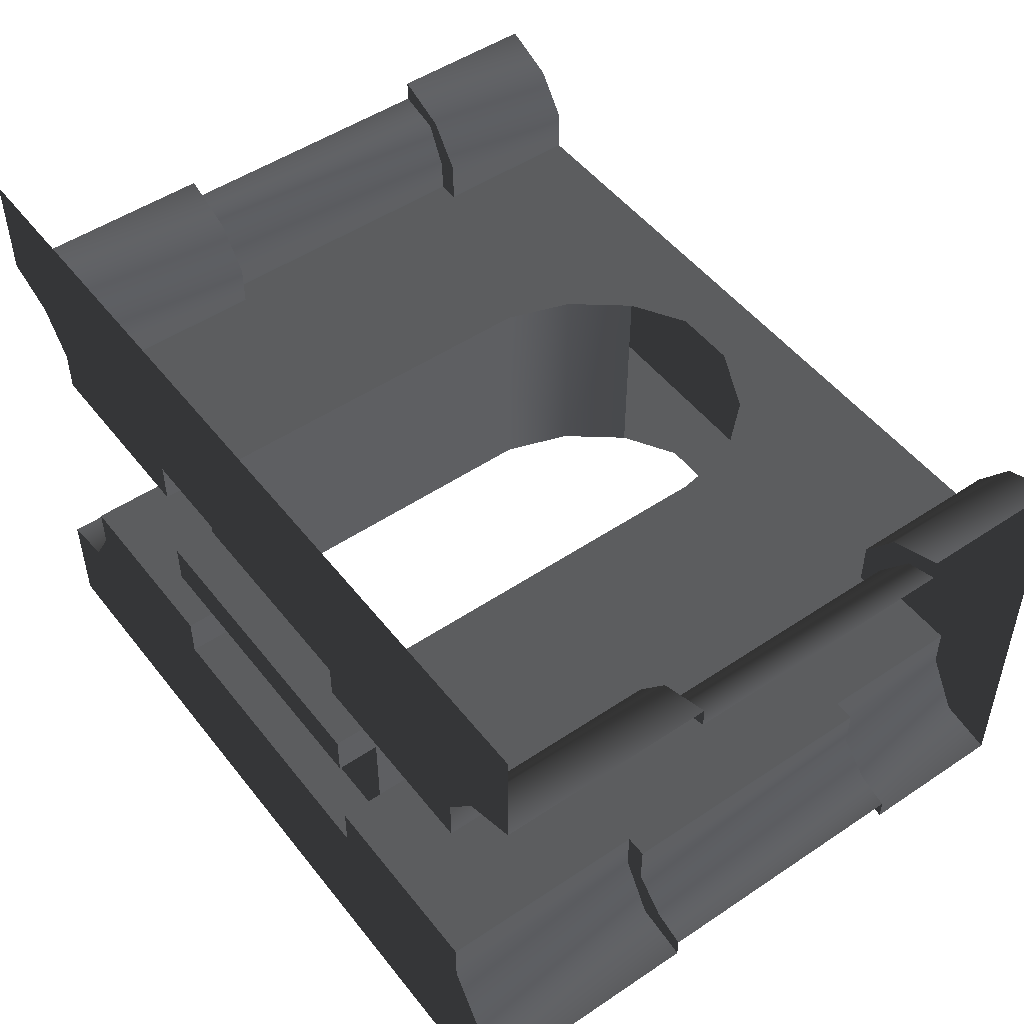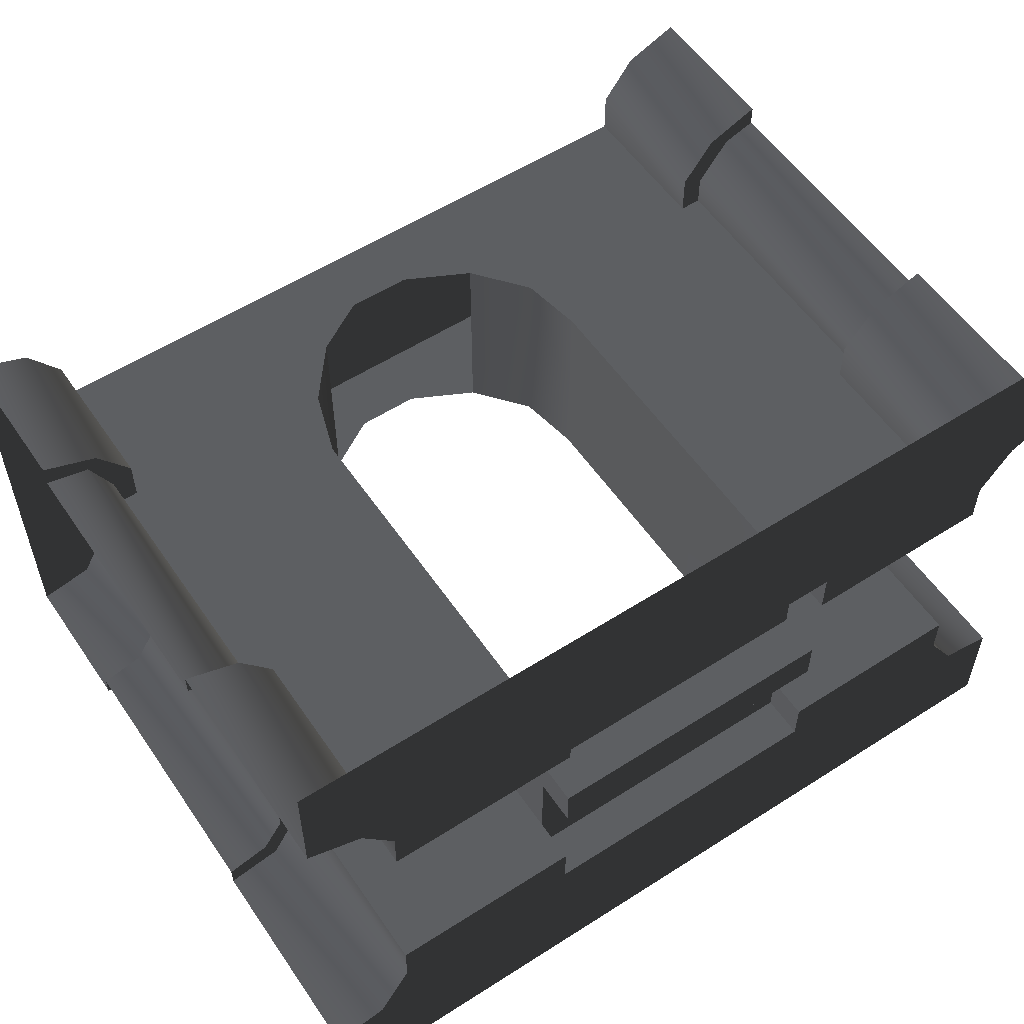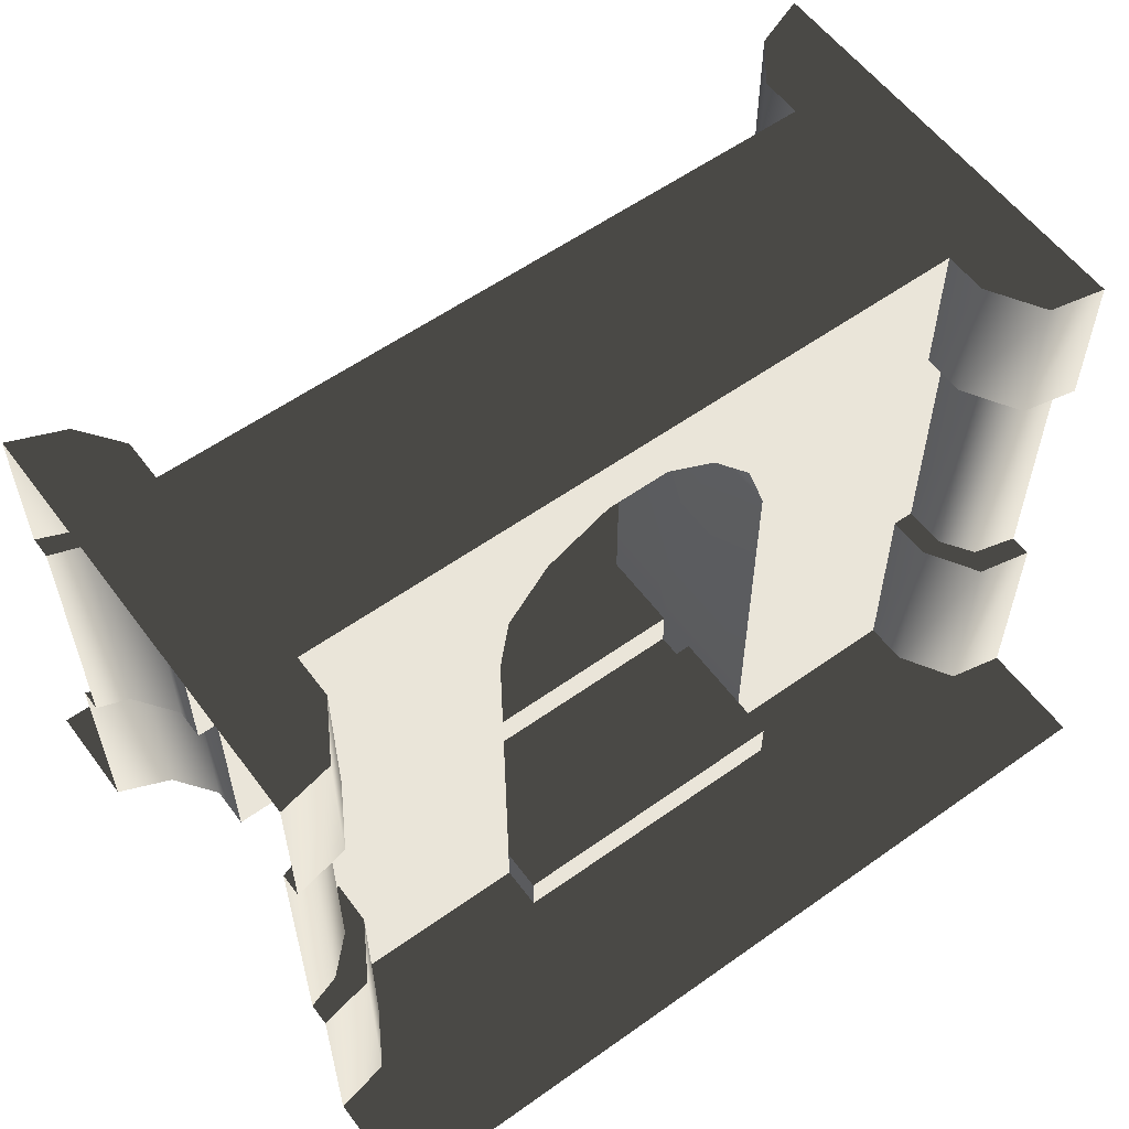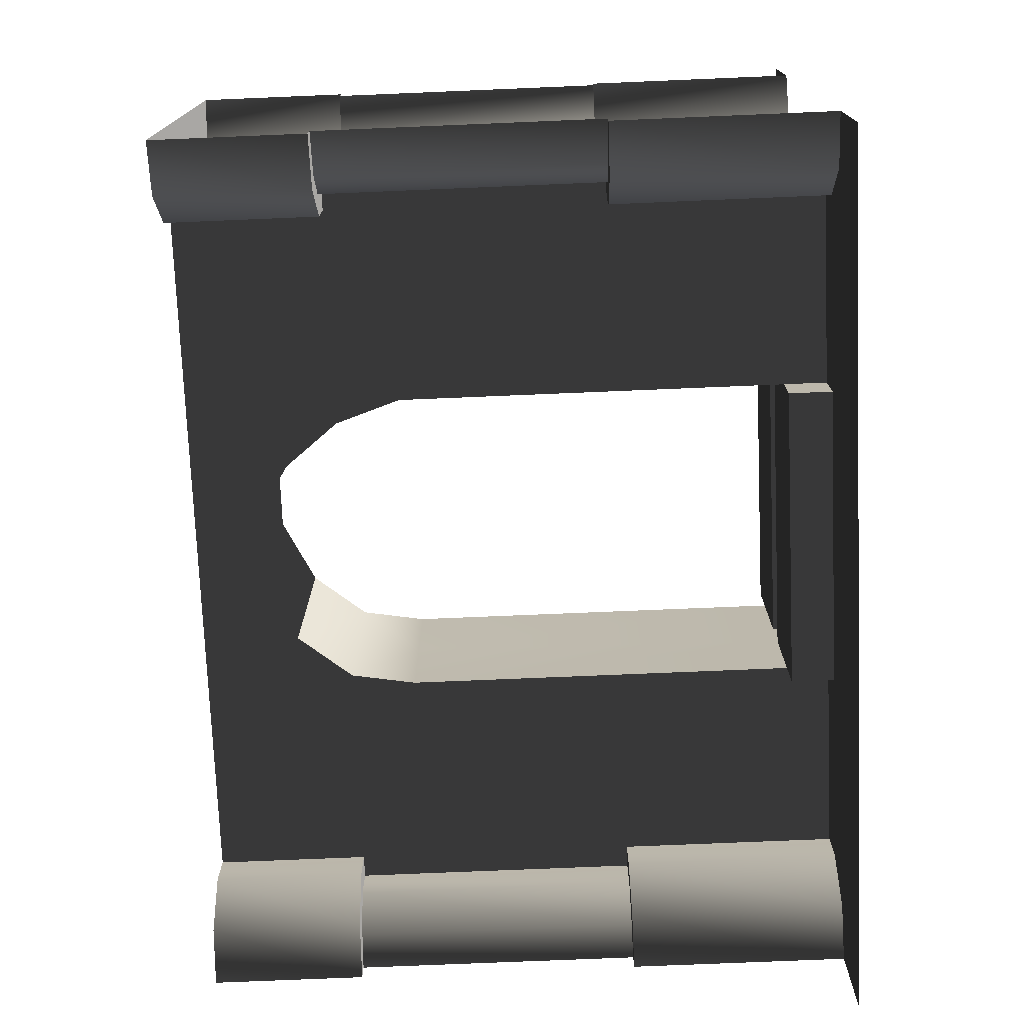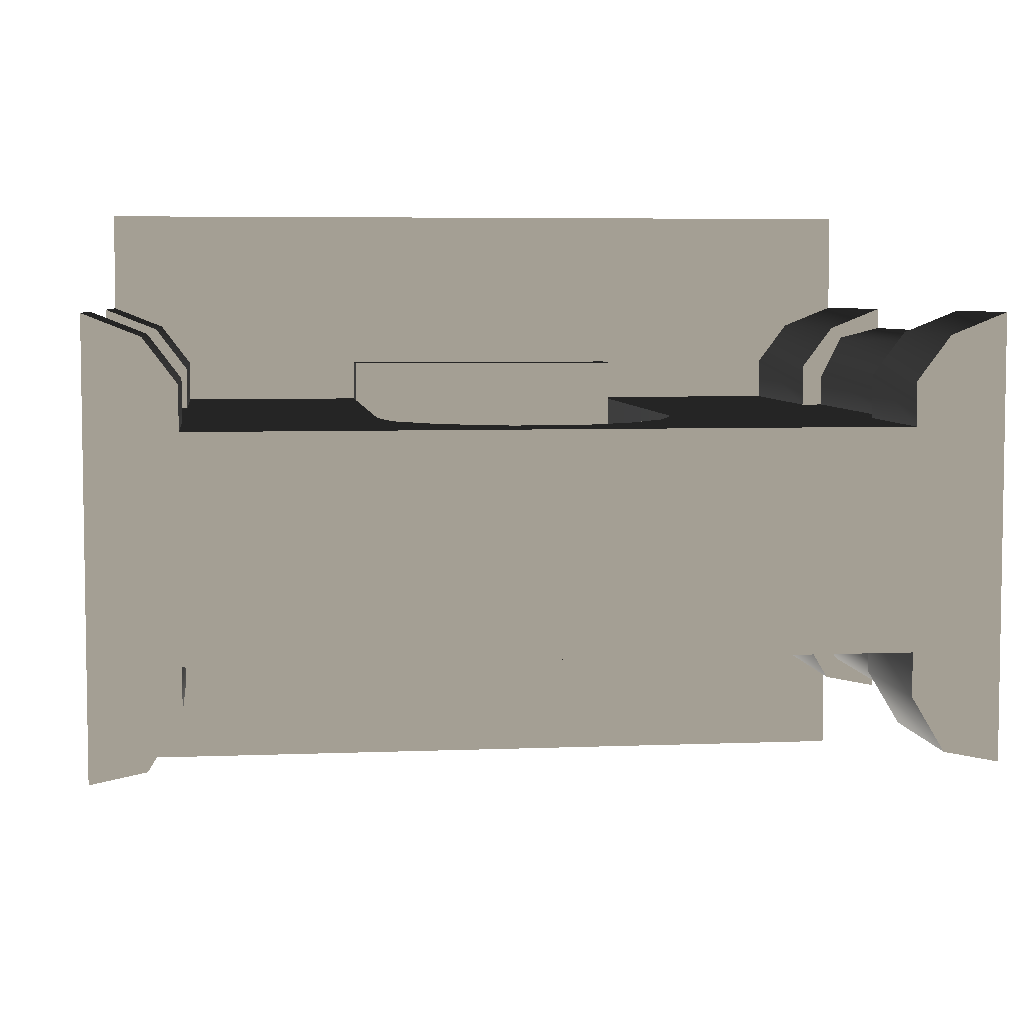
<metadata>
{"format":"obj","ext":"obj","renderer":"f3d","projection":"perspective","resolution":1024,"background":"white","views":[{"elev":49.9,"azim":-126.5,"up":"+Y"},{"elev":55.9,"azim":146.1,"up":"+Y"},{"elev":57.8,"azim":-36.4,"up":"+Z"},{"elev":-74.8,"azim":92.4,"up":"+Y"},{"elev":5.5,"azim":-7.1,"up":"+Y"}]}
</metadata>
<code>
o SiegeNode_C:\Users\WaunMan\Desktop\DSAssets\Assets\Terrai\art\terrain\crypt_1\secret\t_cry01_sec_wal-1b
v 1.7 -0.5 -0.5
v 1.7 -0.5 0.8
v 1.6 -0.5 0.8
v 1.6 -0.5 -0.5
v 0.7 -0.7 -1.5
v -0.7 -0.7 -1.5
v 0 -1.5 -1.5
v 0 -1.5 -1.5
v -1.75 -0.95 -1.5
v -2 -1.5 -1.5
v -0.7 -0.7 -1.5
v -1.6 -0.7 -1.5
v -0.7 -0.5 -1.5
v -1.6 -0.5 -1.5
v 0.7 0.5 -1.5
v 1.6 0.5 -1.5
v 1.6 0.7 -1.5
v 0.7 0.7 -1.5
v 1.75 0.9 -1.5
v 0 1.5 -1.5
v 2 1.5 -1.5
v 0.7 -0.7 -1.5
v 1.6 -0.7 -1.5
v 1.6 -0.5 -1.5
v 1.75 -0.95 -1.5
v 0 -1.5 -1.5
v 2 -1.5 -1.5
v 0.7 -0.5 -1.5
v -2 1.5 -1.5
v -1.75 0.9 -1.5
v 0 1.5 -1.5
v -0.7 0.7 -1.5
v -1.6 0.7 -1.5
v -1.6 0.5 -1.5
v -0.7 0.5 -1.5
v 2 -1 -1.5
v 1.75 -0.95 -1.5
v 2 -1.5 -1.5
v -2 -1 -1.5
v -2 -1.5 -1.5
v -1.75 -0.95 -1.5
v -0.7 0.7 -1.5
v 0.7 0.7 -1.5
v 0 1.5 -1.5
v -2 1 -1.5
v -1.75 0.9 -1.5
v -2 1.5 -1.5
v 2 1 -1.5
v 2 1.5 -1.5
v 1.75 0.9 -1.5
v 1.8 -0.85 -0.5
v 2 -0.9 -0.5
v 2 -0.9 0.8
v 1.8 -0.85 0.8
v 1.7 -0.7 -0.5
v 1.7 -0.7 0.8
v 1.7 -0.5 -0.5
v 1.7 -0.5 0.8
v -1.7 -0.7 -0.5
v -1.7 -0.5 -0.5
v -1.7 -0.5 0.8
v -1.7 -0.7 0.8
v -1.85 -0.85 -0.5
v -1.85 -0.85 0.8
v -2 -0.9 -0.5
v -2 -0.9 0.8
v -1.85 0.85 -0.5
v -2 0.9 -0.5
v -2 0.9 0.8
v -1.85 0.85 0.8
v -1.7 0.65 -0.5
v -1.7 0.65 0.8
v -1.7 0.5 -0.5
v -1.7 0.5 0.8
v 1.7 0.65 -0.5
v 1.7 0.5 -0.5
v 1.7 0.5 0.8
v 1.7 0.65 0.8
v 1.8 0.85 -0.5
v 1.8 0.85 0.8
v 2 0.9 -0.5
v 2 0.9 0.8
v -1.75 -0.95 1.5
v -1.6 -0.7 1.5
v -1.6 -0.5 1.5
v -2 -1 1.5
v -1.6 -0.5 1.5
v -2 -0.5 1.5
v -2 -0 1.5
v -0.65 0.5 0.8
v -0.45 0.5 1.05
v -0.45 -0.5 1.05
v -0.65 -0.5 0.8
v -0.7 -0 0.5
v -0.7 -0.5 0.5
v -0.7 -0.1 -1.3
v -0.7 -0.5 -1.3
v 1.6 -0.7 0.8
v 1.6 -0.5 0.8
v 1.7 -0.5 0.8
v 1.7 -0.7 0.8
v 1.75 -0.95 0.8
v 1.8 -0.85 0.8
v 2 -1 0.8
v 2 -0.9 0.8
v -1.75 -0.95 0.8
v -2 -1 0.8
v -2 -0.9 0.8
v -1.85 -0.85 0.8
v -1.6 -0.7 0.8
v -1.7 -0.7 0.8
v -1.6 -0.5 0.8
v -1.7 -0.5 0.8
v 1.6 -0.7 1.5
v 1.6 -0.5 1.5
v 1.6 -0.5 0.8
v 1.6 -0.7 0.8
v 1.75 -0.95 1.5
v 1.75 -0.95 0.8
v 2 -1 1.5
v 2 -1 0.8
v -1.75 -0.95 1.5
v -2 -1 1.5
v -2 -1 0.8
v -1.75 -0.95 0.8
v -1.6 -0.7 1.5
v -1.6 -0.7 0.8
v -1.6 -0.5 1.5
v -1.6 -0.5 0.8
v 1.75 -0.95 -0.5
v 2 -1 -0.5
v 2 -0.9 -0.5
v 1.8 -0.85 -0.5
v 1.6 -0.7 -0.5
v 1.7 -0.7 -0.5
v 1.6 -0.5 -0.5
v 1.7 -0.5 -0.5
v -1.6 -0.7 -0.5
v -1.6 -0.5 -0.5
v -1.7 -0.5 -0.5
v -1.7 -0.7 -0.5
v -1.75 -0.95 -0.5
v -1.85 -0.85 -0.5
v -2 -1 -0.5
v -2 -0.9 -0.5
v 1.75 -0.95 -1.5
v 2 -1 -1.5
v 2 -1 -0.5
v 1.75 -0.95 -0.5
v 1.6 -0.7 -1.5
v 1.6 -0.7 -0.5
v 1.6 -0.5 -1.5
v 1.6 -0.5 -0.5
v -1.6 -0.7 -1.5
v -1.6 -0.5 -1.5
v -1.6 -0.5 -0.5
v -1.6 -0.7 -0.5
v -1.75 -0.95 -1.5
v -1.75 -0.95 -0.5
v -2 -1 -1.5
v -2 -1 -0.5
v -1.85 0.85 0.8
v -2 0.9 0.8
v -2 1 0.8
v -1.75 0.9 0.8
v -1.7 0.65 0.8
v -1.6 0.7 0.8
v -1.7 0.5 0.8
v -1.6 0.5 0.8
v 1.75 0.9 0.8
v 2 1 0.8
v 2 0.9 0.8
v 1.8 0.85 0.8
v 1.6 0.7 0.8
v 1.7 0.65 0.8
v 1.6 0.5 0.8
v 1.7 0.5 0.8
v -1.6 0.7 1.5
v -1.6 0.5 1.5
v -1.6 0.5 0.8
v -1.6 0.7 0.8
v -1.75 0.9 1.5
v -1.75 0.9 0.8
v -2 1 1.5
v -2 1 0.8
v 1.75 0.9 1.5
v 2 1 1.5
v 2 1 0.8
v 1.75 0.9 0.8
v 1.6 0.7 1.5
v 1.6 0.7 0.8
v 1.6 0.5 1.5
v 1.6 0.5 0.8
v -1.75 0.9 -0.5
v -2 1 -0.5
v -2 0.9 -0.5
v -1.85 0.85 -0.5
v -1.6 0.7 -0.5
v -1.7 0.65 -0.5
v -1.6 0.5 -0.5
v -1.7 0.5 -0.5
v 1.6 0.7 -0.5
v 1.6 0.5 -0.5
v 1.7 0.5 -0.5
v 1.7 0.65 -0.5
v 1.75 0.9 -0.5
v 1.8 0.85 -0.5
v 2 1 -0.5
v 2 0.9 -0.5
v -1.75 0.9 -1.5
v -2 1 -1.5
v -2 1 -0.5
v -1.75 0.9 -0.5
v -1.6 0.7 -1.5
v -1.6 0.7 -0.5
v -1.6 0.5 -1.5
v -1.6 0.5 -0.5
v 1.6 0.7 -1.5
v 1.6 0.5 -1.5
v 1.6 0.5 -0.5
v 1.6 0.7 -0.5
v 1.75 0.9 -1.5
v 1.75 0.9 -0.5
v 2 1 -1.5
v 2 1 -0.5
v 0.7 -0.1 -1.3
v -0.7 -0.1 -1.3
v -0.7 -0.5 -1.3
v 0.7 -0.5 -1.3
v -0.7 -0.7 -1.3
v 0.7 -0.7 -1.3
v 0.4 0.5 1.05
v 0.6 0.5 0.8
v 0.6 -0.5 0.8
v 0.7 -0 0.5
v 0.7 -0.5 0.5
v 0.7 -0.5 -1.3
v 0.4 -0.5 1.05
v 0.7 -0.1 -1.3
v 1.6 -0.7 1.5
v 1.75 -0.95 1.5
v 1.6 -0.5 1.5
v 2 -0.5 1.5
v 2 -0 1.5
v 2 -1 1.5
v -1.6 0.7 1.5
v -1.75 0.9 1.5
v -1.6 0.5 1.5
v -2 0.5 1.5
v -2 -0 1.5
v -2 1 1.5
v -0.7 0.7 -1.3
v -0.7 0.7 -1.5
v -0.7 0.5 -1.5
v -0.7 0.5 -1.3
v 0.7 0.7 -1.5
v 0.7 0.7 -1.3
v 0.7 0.5 -1.3
v 0.7 0.5 -1.5
v 0.7 0.7 -1.3
v 0.7 0.7 -1.5
v -0.7 0.7 -1.5
v -0.7 0.7 -1.3
v -0.7 0.1 -1.3
v 0.7 0.1 -1.3
v 0.7 0.5 -1.3
v -0.7 0.5 -1.3
v 0.7 0.7 -1.3
v -0.7 0.7 -1.3
v -0.7 -0 0.5
v -0.7 0.1 -1.3
v -0.7 0.5 -1.3
v -0.7 0.5 0.5
v -0.65 0.5 0.8
v -0.7 -0 0.5
v -0.7 -0.1 -1.3
v 0.7 -0 0.5
v 0.7 0.1 -1.3
v 0.7 -0.1 -1.3
v 0.7 0.5 0.5
v 0.6 0.5 0.8
v 0.7 0.5 -1.3
v 2 -0 1.5
v -2 -0 1.5
v -1.6 -0.5 1.5
v 1.6 -0.5 1.5
v 0.7 -0.1 -1.5
v -0.7 -0.1 -1.5
v -0.7 -0.1 -1.3
v 0.7 -0.1 -1.3
v 0.7 0.1 -1.5
v -0.7 0.1 -1.5
v -0.7 -0.1 -1.5
v 0.7 -0.1 -1.5
v 0.7 0.1 -1.3
v -0.7 0.1 -1.3
v -0.7 0.1 -1.5
v 0.7 0.1 -1.5
v -0.7 0.1 -1.3
v -0.7 -0.1 -1.3
v -0.7 -0.1 -1.5
v -0.7 0.1 -1.5
v 0.7 -0.1 -1.3
v 0.7 0.1 -1.3
v 0.7 0.1 -1.5
v 0.7 -0.1 -1.5
v 2 0.5 1.5
v 1.6 0.5 1.5
v 2 -0 1.5
v 2 1 1.5
v 1.75 0.9 1.5
v 1.6 0.7 1.5
v 1.6 0.5 1.5
v -2 -0 1.5
v 2 -0 1.5
v 1.6 0.5 1.5
v -1.6 0.5 1.5
v 0.7 -0.7 -1.3
v 0.7 -0.7 -1.5
v 0.7 -0.5 -1.5
v 0.7 -0.5 -1.3
v -0.7 -0.7 -1.5
v -0.7 -0.7 -1.3
v -0.7 -0.5 -1.3
v -0.7 -0.5 -1.5
v -0.7 -0.7 -1.3
v -0.7 -0.7 -1.5
v 0.7 -0.7 -1.5
v 0.7 -0.7 -1.3
v 0.4 0.5 1.05
v 1.6 0.5 1.5
v 0.6 0.5 0.8
v 0.7 0.5 0.5
v 1.6 0.5 0.8
v 1.6 0.5 -0.5
v 1.7 0.5 0.8
v 1.6 0.5 -1.5
v 0.7 0.5 -1.3
v 0.7 0.5 -1.5
v 1.7 0.5 -0.5
v -0.15 0.5 1.2
v 0.15 0.5 1.2
v 0.4 0.5 1.05
v -1.6 0.5 1.5
v -0.45 0.5 1.05
v -0.65 0.5 0.8
v -0.7 0.5 0.5
v -1.6 0.5 0.8
v -0.45 0.5 1.05
v -1.7 0.5 -0.5
v -1.7 0.5 0.8
v -1.6 0.5 -0.5
v -1.6 0.5 -1.5
v -0.7 0.5 -1.3
v -0.7 0.5 -1.5
v -1.7 -0.5 0.8
v -1.7 -0.5 -0.5
v -1.6 -0.5 -0.5
v -1.6 -0.5 0.8
v -0.7 -0.5 0.5
v -1.6 -0.5 1.5
v -0.65 -0.5 0.8
v -0.45 -0.5 1.05
v -1.6 -0.5 -1.5
v -0.7 -0.5 -1.3
v -0.7 -0.5 -1.5
v 0.15 -0.5 1.2
v -0.15 -0.5 1.2
v -0.45 -0.5 1.05
v 0.4 -0.5 1.05
v 1.6 -0.5 1.5
v 0.4 -0.5 1.05
v 0.6 -0.5 0.8
v 0.7 -0.5 0.5
v 1.6 -0.5 0.8
v 1.6 -0.5 -0.5
v 0.7 -0.5 -1.3
v 0.7 -0.5 -1.5
v 1.6 -0.5 -1.5
g SnoMaterialGroup_0
f 1 2 3
f 3 4 1
g SnoMaterialGroup_1
f 5 6 7
f 8 9 10
f 9 8 11
f 11 12 9
f 12 11 13
f 13 14 12
f 15 16 17
f 17 18 15
f 18 17 19
f 19 20 18
f 20 19 21
f 22 23 24
f 22 25 23
f 22 26 25
f 27 25 26
f 24 28 22
f 29 30 31
f 32 31 30
f 32 30 33
f 32 33 34
f 34 35 32
f 36 37 38
f 39 40 41
f 42 43 44
f 45 46 47
f 48 49 50
g SnoMaterialGroup_2
f 51 52 53
f 51 53 54
f 55 51 54
f 55 54 56
f 57 55 56
f 57 56 58
f 59 60 61
f 59 61 62
f 63 59 62
f 63 62 64
f 65 63 64
f 65 64 66
f 67 68 69
f 67 69 70
f 71 67 70
f 71 70 72
f 73 71 72
f 73 72 74
f 75 76 77
f 75 77 78
f 79 75 78
f 79 78 80
f 81 79 80
f 81 80 82
g SnoMaterialGroup_3
f 83 84 85
f 86 83 87
f 87 88 86
f 88 87 89
f 90 91 92
f 92 93 90
f 94 90 93
f 93 95 94
f 96 94 95
f 95 97 96
f 98 99 100
f 100 101 98
f 102 98 101
f 101 103 102
f 104 102 103
f 103 105 104
f 106 107 108
f 108 109 106
f 110 106 109
f 109 111 110
f 112 110 111
f 111 113 112
f 114 115 116
f 116 117 114
f 118 114 117
f 117 119 118
f 120 118 119
f 119 121 120
f 122 123 124
f 124 125 122
f 126 122 125
f 125 127 126
f 128 126 127
f 127 129 128
f 130 131 132
f 132 133 130
f 134 130 133
f 133 135 134
f 136 134 135
f 135 137 136
f 138 139 140
f 140 141 138
f 142 138 141
f 141 143 142
f 144 142 143
f 143 145 144
f 146 147 148
f 148 149 146
f 150 146 149
f 149 151 150
f 152 150 151
f 151 153 152
f 154 155 156
f 156 157 154
f 158 154 157
f 157 159 158
f 160 158 159
f 159 161 160
f 162 163 164
f 164 165 162
f 166 162 165
f 165 167 166
f 168 166 167
f 167 169 168
f 170 171 172
f 172 173 170
f 174 170 173
f 173 175 174
f 176 174 175
f 175 177 176
f 178 179 180
f 180 181 178
f 182 178 181
f 181 183 182
f 184 182 183
f 183 185 184
f 186 187 188
f 188 189 186
f 190 186 189
f 189 191 190
f 192 190 191
f 191 193 192
f 194 195 196
f 196 197 194
f 198 194 197
f 197 199 198
f 200 198 199
f 199 201 200
f 202 203 204
f 204 205 202
f 206 202 205
f 205 207 206
f 208 206 207
f 207 209 208
f 210 211 212
f 212 213 210
f 214 210 213
f 213 215 214
f 216 214 215
f 215 217 216
f 218 219 220
f 220 221 218
f 222 218 221
f 221 223 222
f 224 222 223
f 223 225 224
f 226 227 228
f 228 229 226
f 229 228 230
f 230 231 229
f 232 233 234
f 235 234 233
f 234 235 236
f 237 236 235
f 234 238 232
f 235 239 237
f 240 241 242
f 243 242 241
f 242 243 244
f 241 245 243
f 246 247 248
f 249 248 247
f 248 249 250
f 247 251 249
f 252 253 254
f 254 255 252
f 256 257 258
f 258 259 256
f 260 261 262
f 262 263 260
f 264 265 266
f 266 267 264
f 267 266 268
f 268 269 267
f 270 271 272
f 272 273 270
f 274 270 273
f 275 276 271
f 277 278 279
f 278 277 280
f 281 280 277
f 280 282 278
f 283 284 285
f 285 286 283
f 287 288 289
f 289 290 287
f 291 292 293
f 293 294 291
f 295 296 297
f 297 298 295
f 299 300 301
f 301 302 299
f 303 304 305
f 305 306 303
f 307 308 309
f 308 307 310
f 310 311 308
f 311 312 313
f 314 315 316
f 316 317 314
f 318 319 320
f 320 321 318
f 322 323 324
f 324 325 322
f 326 327 328
f 328 329 326
g SnoMaterialGroup_4
f 330 331 332
f 332 331 333
f 333 331 334
f 335 334 336
f 333 334 335
f 333 335 337
f 333 337 338
f 338 337 339
f 336 340 335
f 341 331 342
f 331 343 342
f 344 331 341
f 345 344 341
f 344 346 347
f 347 348 344
f 344 349 346
f 350 351 348
f 348 352 350
f 347 352 348
f 347 353 352
f 347 354 353
f 354 355 353
f 356 357 358
f 358 359 356
f 360 359 358
f 360 361 359
f 362 361 360
f 363 361 362
f 360 358 364
f 360 364 365
f 365 364 366
f 367 361 368
f 361 369 368
f 370 371 367
f 371 361 367
f 371 372 373
f 371 373 374
f 374 375 371
f 374 376 375
f 377 378 379
f 374 377 379
f 374 379 376

</code>
